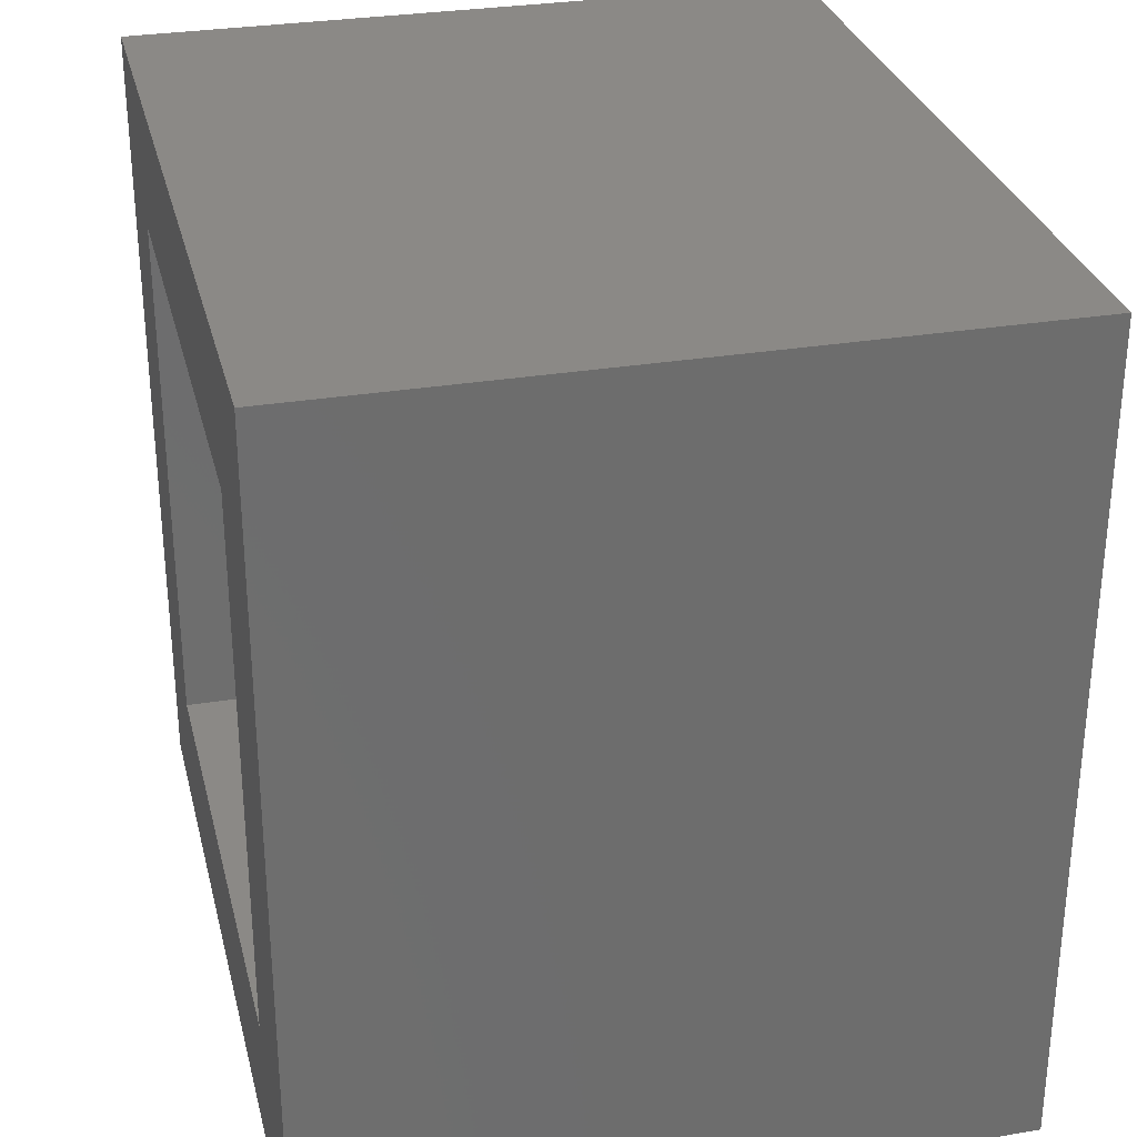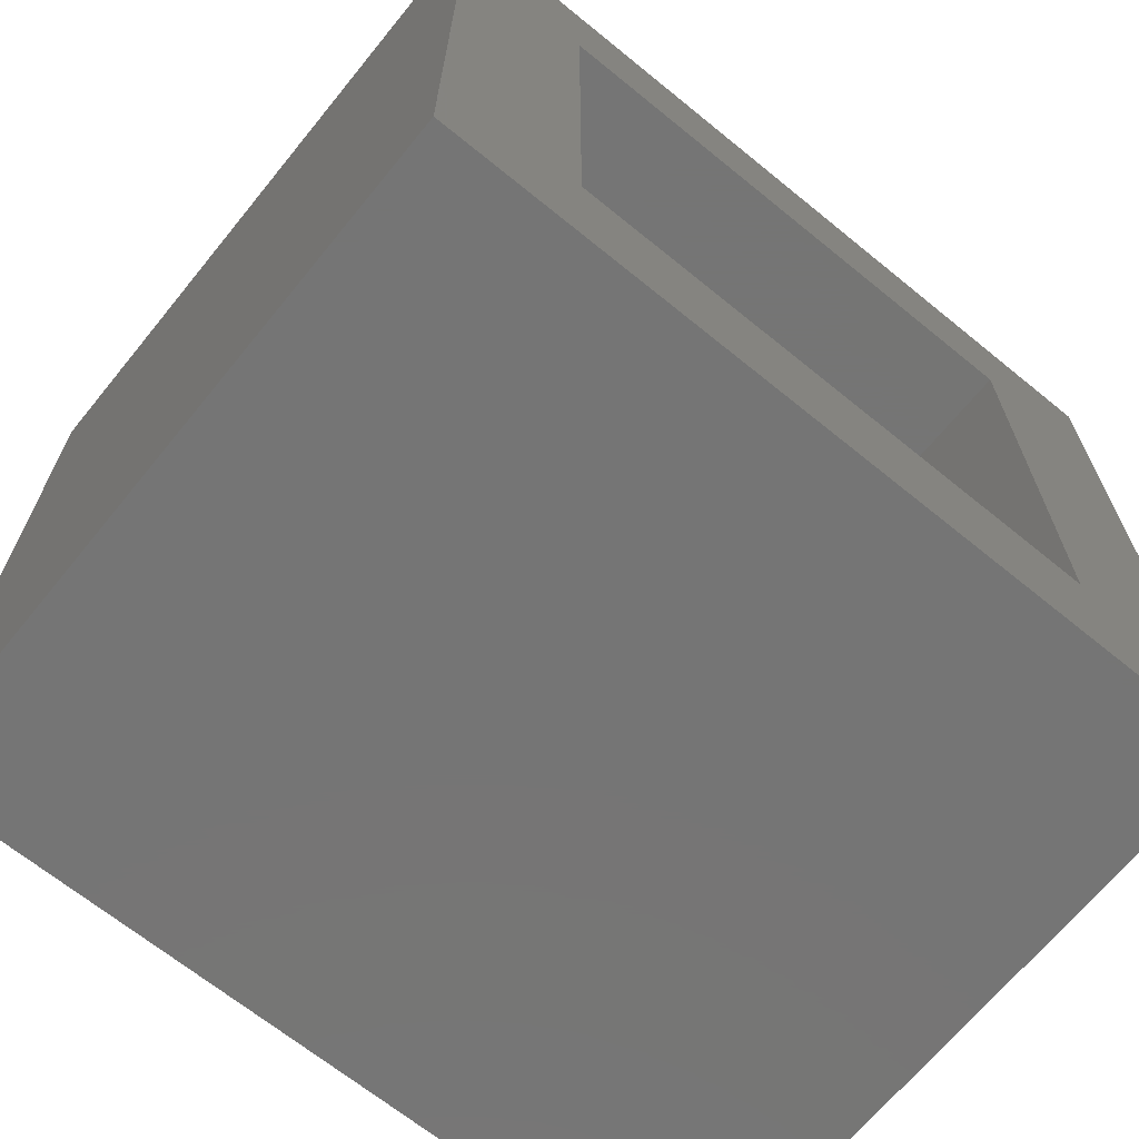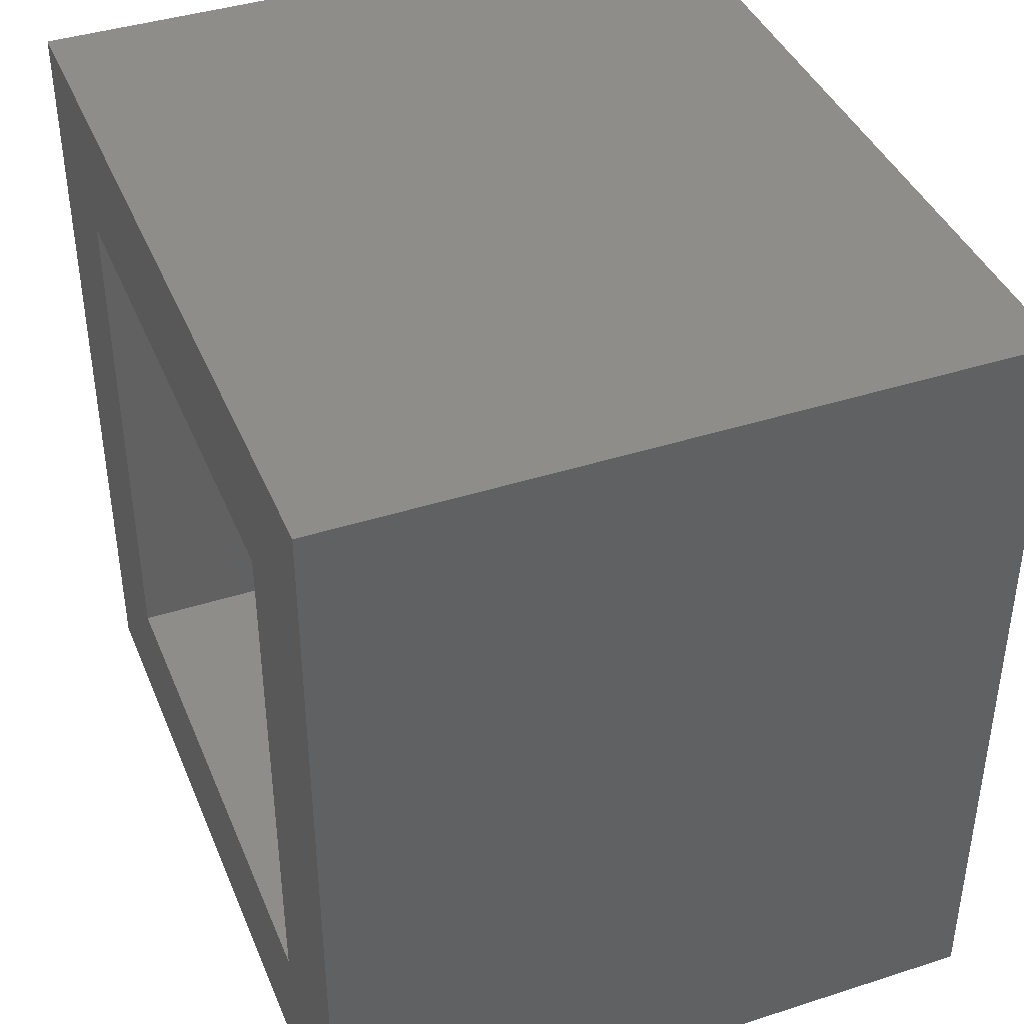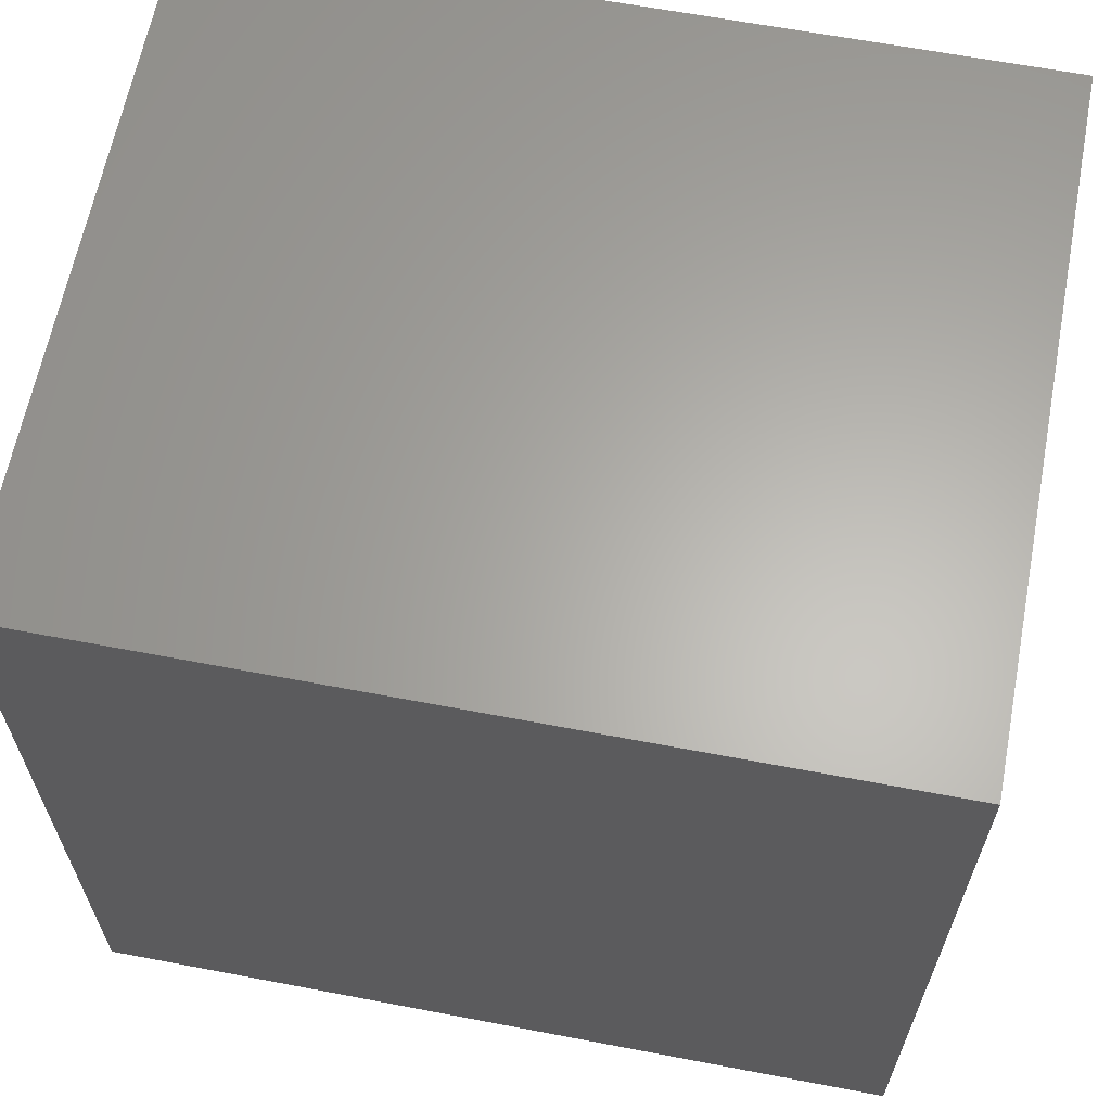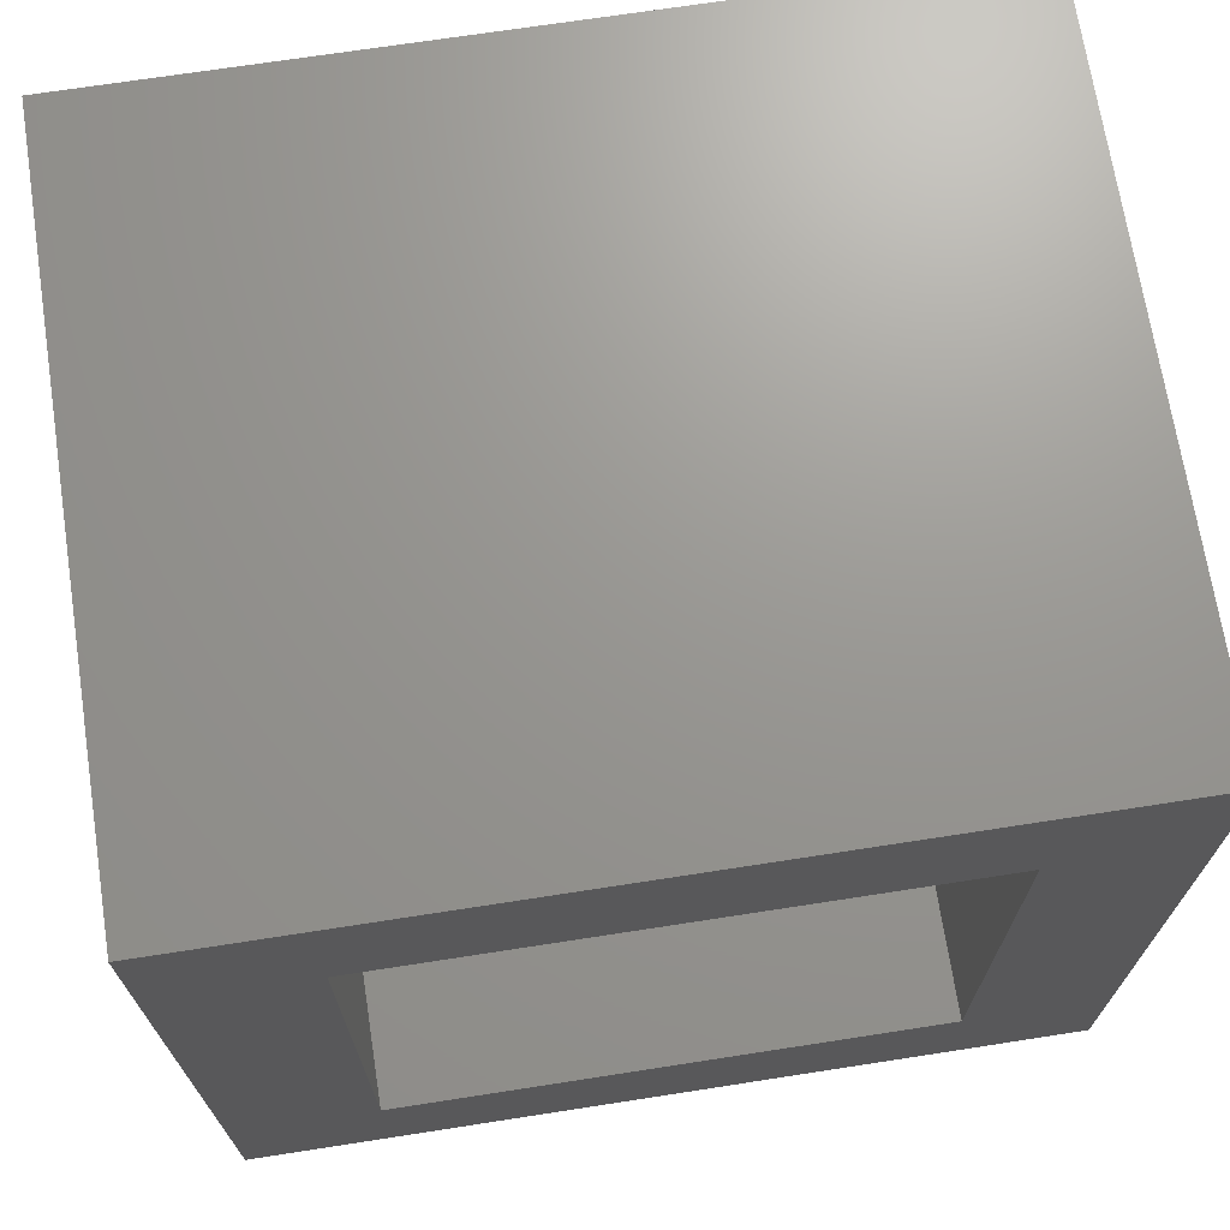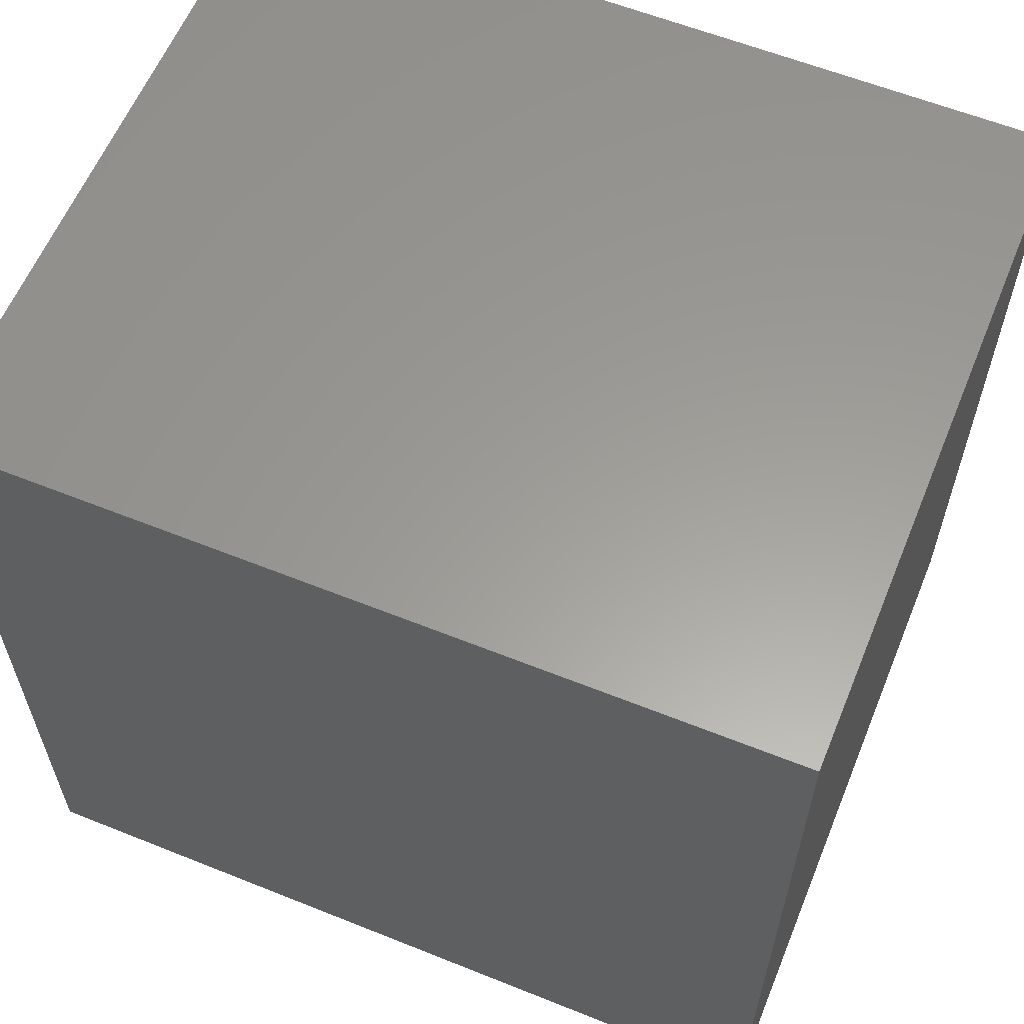
<metadata>
{"format":"stl","ext":"stl","renderer":"f3d","projection":"perspective","resolution":1024,"background":"white","views":[{"elev":30.0,"azim":166.4,"up":"+Z"},{"elev":-67.6,"azim":50.8,"up":"+Z"},{"elev":40.8,"azim":158.6,"up":"+Z"},{"elev":63.4,"azim":-79.1,"up":"+Z"},{"elev":70.2,"azim":81.2,"up":"+Y"},{"elev":60.3,"azim":-67.7,"up":"+Z"}]}
</metadata>
<code>
# stl→obj: 16 verts, 28 faces
v 0.4062 0.4297 -0.1719
v 0.4062 0.2422 0.01562
v 0.4062 -0.6641 -0.1719
v 0.4062 -0.4766 0.01562
v 0.4062 -0.6641 0.9219
v 0.4062 -0.4766 0.7344
v 0.4062 0.4297 0.9219
v 0.4062 0.2422 0.7344
v -0.3281 -0.4766 0.7344
v -0.3281 -0.4766 0.01562
v -0.3281 0.2422 0.7344
v -0.3281 0.2422 0.01562
v -0.5156 -0.6641 -0.1719
v -0.5156 -0.6641 0.9219
v -0.5156 0.4297 -0.1719
v -0.5156 0.4297 0.9219
f 1 2 3
f 3 2 4
f 3 4 5
f 5 4 6
f 5 6 7
f 7 6 8
f 7 8 1
f 1 8 2
f 9 6 10
f 10 6 4
f 8 11 2
f 2 11 12
f 12 10 2
f 2 10 4
f 11 8 9
f 9 8 6
f 13 3 14
f 14 3 5
f 1 15 7
f 7 15 16
f 15 13 16
f 16 13 14
f 13 15 3
f 3 15 1
f 14 5 16
f 16 5 7
f 12 11 10
f 10 11 9

</code>
